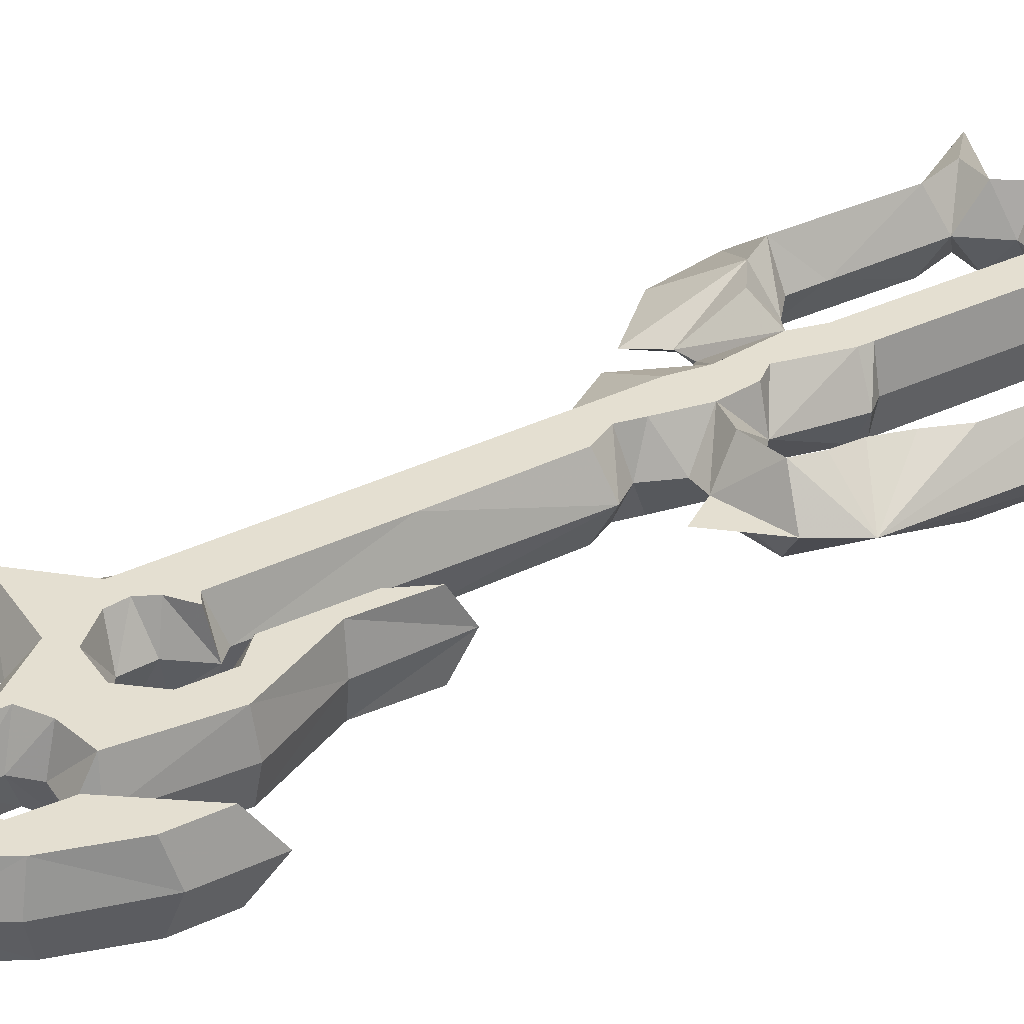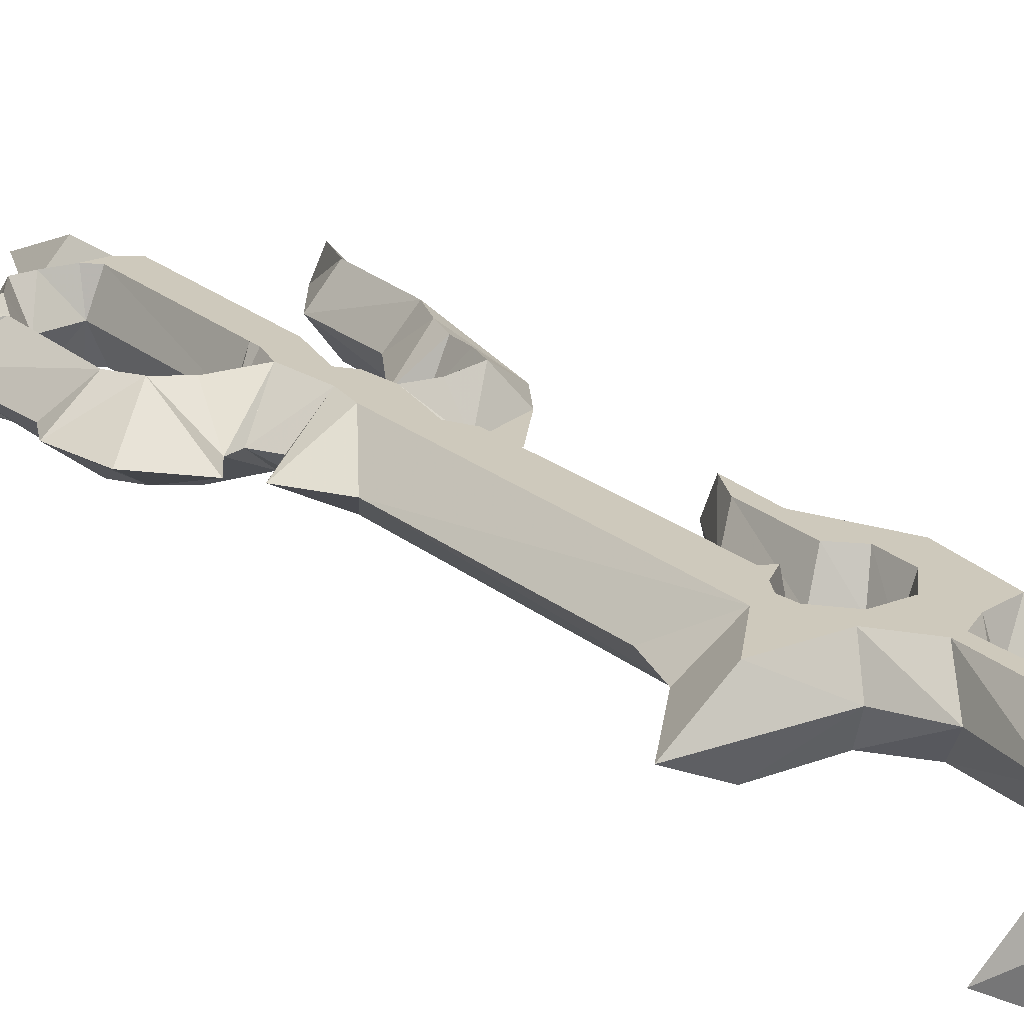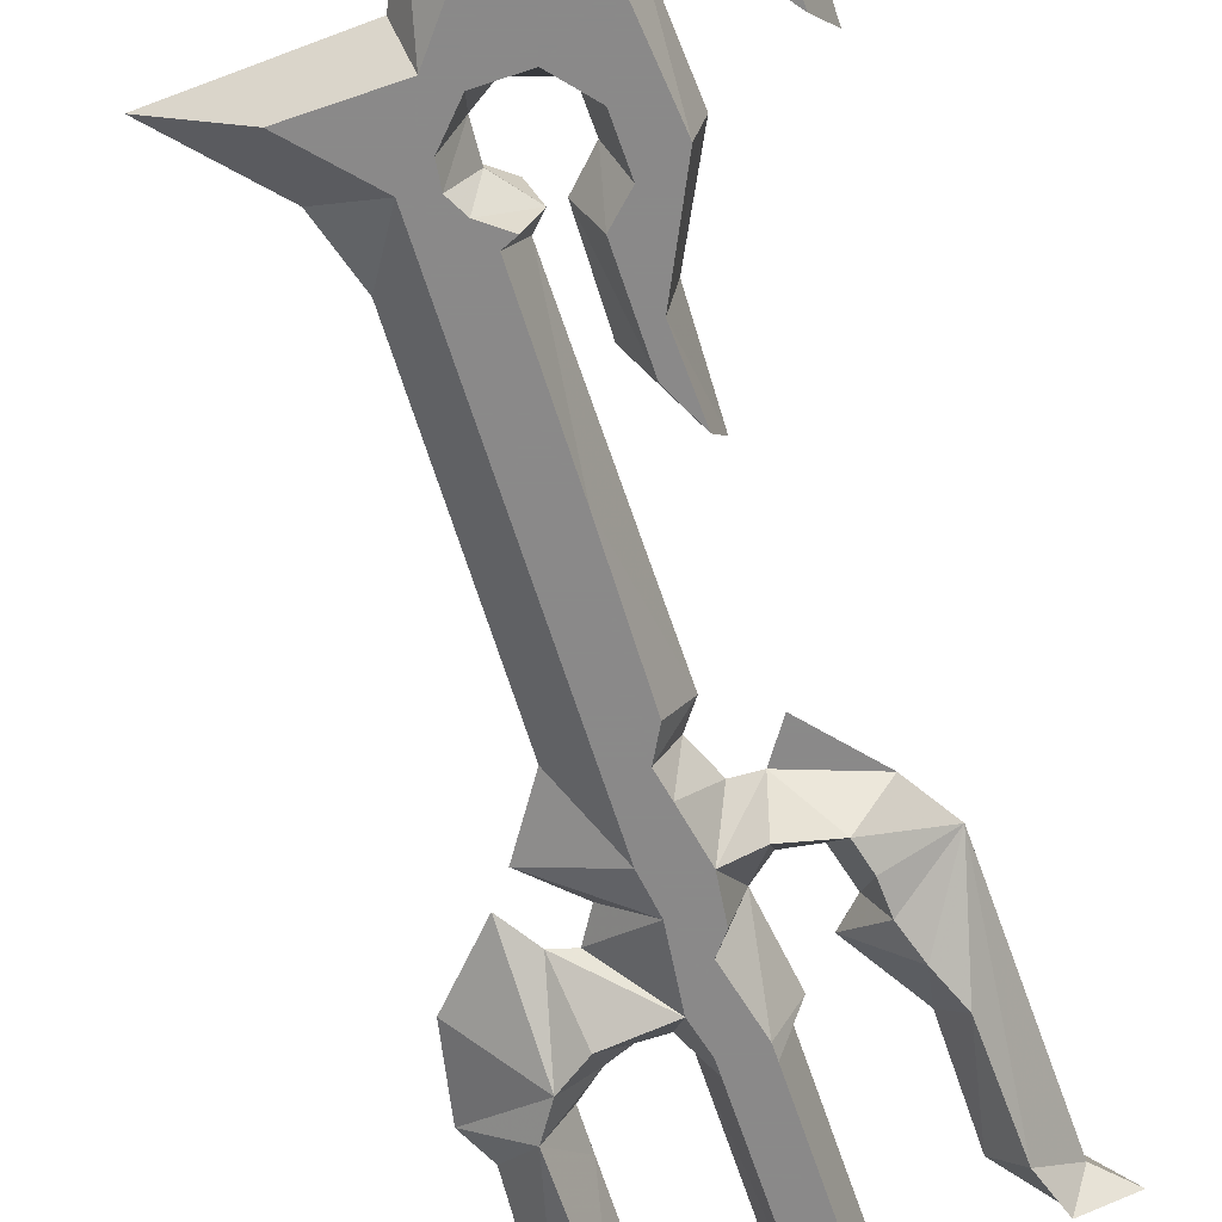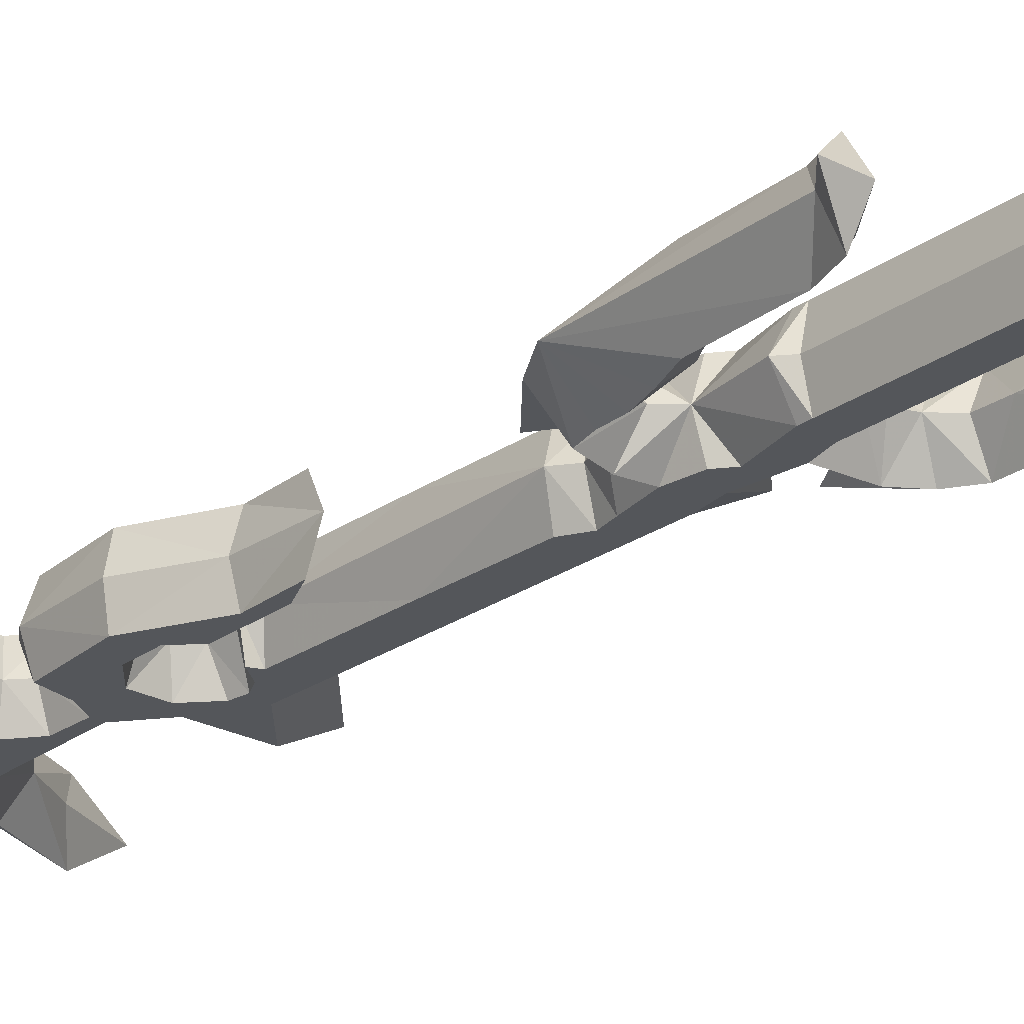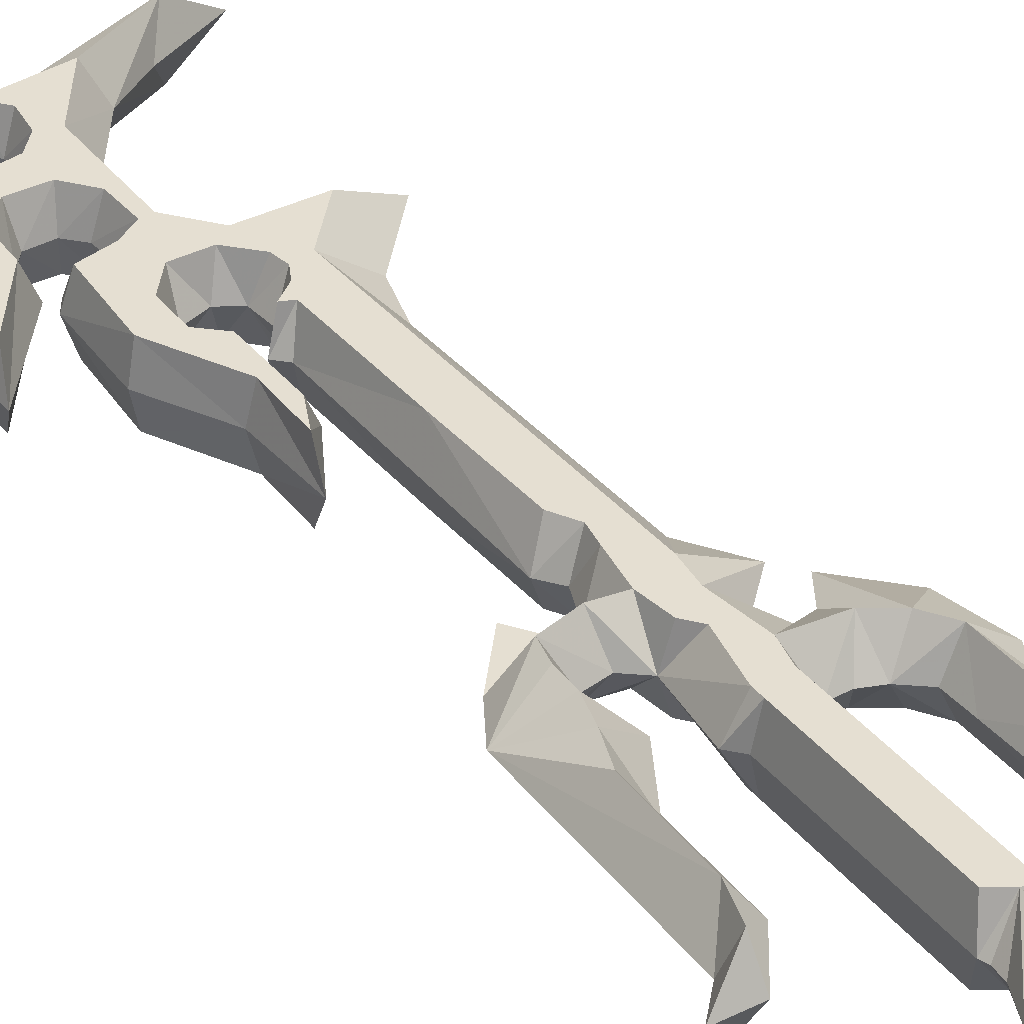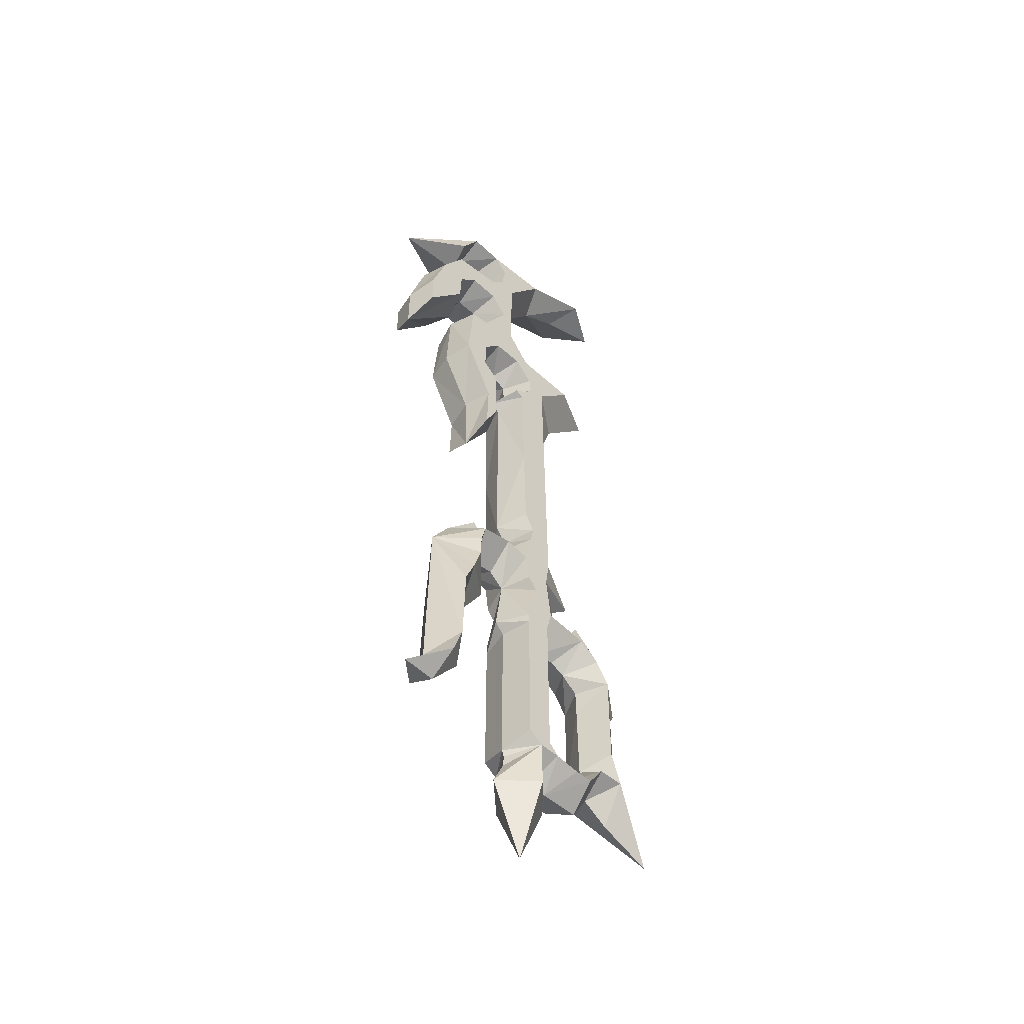
<metadata>
{"format":"obj","ext":"obj","renderer":"f3d","projection":"perspective","resolution":1024,"background":"white","views":[{"elev":36.7,"azim":-121.2,"up":"+Z"},{"elev":22.4,"azim":144.8,"up":"+Z"},{"elev":-63.3,"azim":-161.9,"up":"+Z"},{"elev":-25.6,"azim":-41.7,"up":"+Z"},{"elev":37.5,"azim":-34.3,"up":"+Z"},{"elev":-52.6,"azim":-43.8,"up":"+Y"}]}
</metadata>
<code>
v 8.288 28.45 3
v 4.451 24.2 3
v 4.868 -6.781 3
v 10.33 -6.702 -0
v 7.623 -2.507 -1e-06
v 7.214 19.39 -3e-06
v 8.544 23.84 -4e-06
v 13.76 29.62 -5e-06
v 2.006 28.61 3
v -0.5397 31.9 3
v -0.2933 41.9 3
v 3.78 47.68 3
v 11.04 51.1 3
v 15.76 51.87 0
v 9.167 48.86 0
v 1.444 41.17 0
v 0.7198 34.34 0
v 2.822 30.27 0
v -14.63 41.71 0
v -9.647 46.69 0
v -1.64 49.98 0
v 5.905 51.41 0
v 11.47 -16.21 3
v 12.85 -18.37 3
v 12.8 -28.21 3
v 13.83 -31.39 3
v 19.78 -36.31 0
v 16.29 -31.39 0
v 15.52 -20.52 0
v 16.65 -18.16 0
v 15.57 -12.67 0
v 11.73 -8.521 0
v 10.19 -10.93 0
v 8.701 -11.34 0
v 7.522 -9.393 0
v 14.6 -34.36 0
v 11.27 -31.51 3
v 9.728 -33.8 3
v 9.599 -17.18 0
v 11.32 -18.62 0
v 11.37 -21.34 0
v 11.47 -29.39 0
v 9.316 -32.16 0
v 5.778 -32.5 0
v 0.3815 -1.409 0
v 1.53 -2.967 0
v 0.4725 -5.513 0
v -1.259 -5.593 0
v -2.818 -3.296 0
v -6.345 -7.397 0
v -8.314 -10.6 0
v -8.642 -28.23 0
v -10.69 -30.37 0
v -7.412 -30.53 0
v -4.541 -26.59 0
v -4.541 -18.8 0
v -1.669 -13.96 0
v -3.228 -12.4 0
v -2.572 -9.694 0
v -0.4388 -9.366 0
v 1.12 -10.68 0
v 0.3815 -16.42 0
v 6.288 -16.5 0
v 5.058 -14.21 3
v 4.483 -9.448 3
v 1.715 -7.84 3
v -0.767 -7.397 3
v -3.966 -8.136 3
v -4.459 -10.19 3
v -4.541 -12.4 3
v -5.279 -14.94 3
v -6.345 -17.73 3
v -6.592 -25.86 3
v -7.576 -28.89 3
v 0.4148 19.92 0
v -0.5081 20.89 0
v 1.286 23.2 0
v 1.133 25.51 0
v -0.4568 26.58 0
v -2.713 25.87 0
v -3.277 25.2 0
v -3.328 22.94 0
v -1.431 20.99 0
v -1.277 14.53 0
v -4.302 9.305 0
v -4.559 16.43 0
v -7.686 22.64 0
v -7.276 30.38 0
v -6.456 31.61 0
v -3.892 31.51 0
v -2.508 32.89 0
v -2.662 35.25 0
v -3.892 36.63 0
v -6.097 36.58 0
v -7.174 35.3 0
v -7.481 31.81 0
v -13.58 24.33 0
v -13.58 29.61 0
v -11.69 36.43 0
v -9.276 40.53 0
v -3.79 41.5 0
v -2.61 42.89 0
v -2.508 45.09 0
v -3.584 46.58 0
v -6.097 46.48 0
v -7.481 42.84 0
v 5.065 46.24 0
v 9.304 -14.71 3
v 2.382 -4.285 3
v 2.741 -2.491 3
v 1.716 -0.5935 3
v 1.498 9.26 3
v 1.344 20.85 3
v 0.4213 21.26 3
v 2.011 22.49 3
v 2.677 23.77 3
v 2.472 25.31 3
v 0.5238 27.46 3
v -2.45 27.51 3
v -4.398 25.21 3
v -4.45 21.87 3
v -2.758 20.23 3
v -2.758 13.67 3
v -4.039 10.95 3
v -3.874 16.23 3
v -7.053 22.79 3
v -6.438 30.02 3
v -3.464 30.64 3
v -1.567 31.82 3
v -1.618 35.3 3
v -3.362 37.56 3
v -6.438 37.66 3
v -8.489 35.51 3
v -8.643 31.97 3
v -12.74 26.43 3
v -12.74 30.33 3
v -11.1 35.71 3
v -8.643 40.02 3
v -3.464 40.79 3
v -1.926 42.48 3
v -1.516 45.2 3
v -2.952 47.05 3
v -6.284 47.3 3
v -8.233 43.71 3
v 3.5 -38.07 3
v 3.5 -45.2 0
v 6.349 -38.15 0
v 4.947 -35.18 0
v 6.595 -35.61 0
v 10.45 -35.52 0
v 12.01 -32.73 0
v 0.2787 -37.9 0
v 1.462 -35.34 0
v 3.395 -11.03 3
v 4.5 -16.5 3
v 3.036 -11.9 3
v 2 -16.5 3
v 8.009 -16.52 0
v 4.5 -32.5 3
v 2 -32.5 3
v 5.711 -17.5 0
v 4.5 -17.5 3
v 2 -17.5 3
v 1.32 -17.52 0
v 1.32 -32.5 0
v 1.542 -34.16 0
v 5.489 -33.5 3
v 7.933 -33.8 3
v 2.066 -10.67 3
v 3.406 -33.5 3
v 1.32 -33.5 0
v 8.288 28.45 -3
v 4.451 24.2 -3
v 4.868 -6.781 -3
v 2.006 28.61 -3
v -0.5397 31.9 -3
v -0.2933 41.9 -3
v 3.78 47.68 -3
v 11.04 51.1 -3
v 11.47 -16.21 -3
v 12.85 -18.37 -3
v 12.8 -28.21 -3
v 13.83 -31.39 -3
v 11.27 -31.51 -3
v 9.728 -33.8 -3
v 5.058 -14.21 -3
v 4.483 -9.448 -3
v 1.715 -7.84 -3
v -0.767 -7.397 -3
v -3.966 -8.136 -3
v -4.459 -10.19 -3
v -4.541 -12.4 -3
v -5.279 -14.94 -3
v -6.345 -17.73 -3
v -6.592 -25.86 -3
v -7.576 -28.89 -3
v 9.304 -14.71 -3
v 2.382 -4.285 -3
v 2.741 -2.491 -3
v 1.716 -0.5935 -3
v 1.498 9.26 -3
v 1.344 20.85 -3
v 0.4213 21.26 -3
v 2.011 22.49 -3
v 2.677 23.77 -3
v 2.472 25.31 -3
v 0.5238 27.46 -3
v -2.45 27.51 -3
v -4.398 25.21 -3
v -4.45 21.87 -3
v -2.758 20.23 -3
v -2.758 13.67 -3
v -4.039 10.95 -3
v -3.874 16.23 -3
v -7.053 22.79 -3
v -6.438 30.02 -3
v -3.464 30.64 -3
v -1.567 31.82 -3
v -1.618 35.3 -3
v -3.362 37.56 -3
v -6.438 37.66 -3
v -8.489 35.51 -3
v -8.643 31.97 -3
v -12.74 26.43 -3
v -12.74 30.33 -3
v -11.1 35.71 -3
v -8.643 40.02 -3
v -3.464 40.79 -3
v -1.926 42.48 -3
v -1.516 45.2 -3
v -2.952 47.05 -3
v -6.284 47.3 -3
v -8.233 43.71 -3
v 3.5 -38.07 -3
v 3.395 -11.03 -3
v 4.5 -16.5 -3
v 3.036 -11.9 -3
v 2 -16.5 -3
v 4.5 -32.5 -3
v 2 -32.5 -3
v 4.5 -17.5 -3
v 2 -17.5 -3
v 5.489 -33.5 -3
v 7.933 -33.8 -3
v 2.066 -10.67 -3
v 3.406 -33.5 -3
f 8 1 2 7
f 7 2 1 8
f 7 2 6
f 6 2 7
f 3 5 6 2
f 2 6 5 3
f 3 5 4
f 4 5 3
f 65 35 4 3
f 3 4 35 65
f 65 64 34 35
f 35 34 64 65
f 23 31 30
f 30 31 23
f 30 23 24 29
f 29 24 23 30
f 29 28 25 24
f 24 25 28 29
f 25 26 27 28
f 28 27 26 25
f 36 26 27
f 27 26 36
f 42 25 24 41
f 41 24 25 42
f 41 40 24
f 24 40 41
f 24 40 39 23
f 23 39 40 24
f 10 17 18 9
f 9 18 17 10
f 9 18 8 1
f 1 8 18 9
f 10 11 16 17
f 17 16 11 10
f 11 12 107 16
f 16 107 12 11
f 12 13 15 107
f 107 15 13 12
f 15 13 14
f 14 13 15
f 14 13 22
f 22 13 14
f 13 12 21 22
f 22 21 12 13
f 32 31 23
f 32 23 33
f 32 33 23
f 32 23 31
f 23 108 33
f 33 108 23
f 33 108 64 34
f 34 64 108 33
f 60 67 68 59
f 59 68 69
f 69 70 58 59
f 70 57 58
f 70 71 57
f 71 72 56 57
f 72 73 55 56
f 73 74 54 55
f 74 53 54
f 74 52 53
f 73 52 74
f 73 72 51 52
f 51 72 71 70
f 69 51 70
f 68 50 51 69
f 48 49 50 68
f 48 68 67
f 66 47 48 67
f 61 66 67 60
f 66 109 47
f 12 21 142 141
f 140 11 12 141
f 21 143 142
f 21 20 143
f 19 144 143 20
f 106 144 19
f 106 105 143 144
f 105 104 142 143
f 103 141 142 104
f 103 102 140 141
f 102 101 139 140
f 101 100 138 139
f 100 99 137 138
f 98 136 137 99
f 98 97 135 136
f 97 96 134 135
f 96 95 133 134
f 95 94 132 133
f 94 93 131 132
f 93 92 130 131
f 92 91 129 130
f 91 90 128 129
f 90 89 127 128
f 89 88 127
f 88 87 126 127
f 86 125 126 87
f 85 124 125 86
f 84 123 124 85
f 83 122 123 84
f 82 121 122 83
f 81 120 121 82
f 81 80 119 120
f 79 118 119 80
f 78 117 118 79
f 78 77 116 117
f 77 115 116
f 76 114 115 77
f 76 75 113 114
f 75 112 113
f 45 111 112 75
f 45 46 110 111
f 2 115 114 113
f 116 115 2
f 117 116 2 1
f 9 118 117 1
f 10 119 118 9
f 10 129 128 119
f 119 128 127 120
f 120 127 126 121
f 126 125 122 121
f 125 124 123 122
f 10 11 130 129
f 11 140 131 130
f 139 131 140
f 138 132 131 139
f 132 138 137 133
f 136 135 134 133
f 137 136 133
f 112 2 113
f 112 111 110 2
f 109 110 46 47
f 3 110 109
f 2 110 3
f 63 154 63
f 63 158 108 64
f 39 23 108 158
f 63 64 155
f 64 154 156 155
f 63 155 162 161
f 155 157 163 162
f 159 44 161 162
f 162 163 160 159
f 163 164 165 160
f 163 157 62 164
f 157 156 61 62
f 156 157 155
f 65 154 64
f 65 169 154
f 169 156 154
f 169 66 61
f 169 61 156
f 109 66 169
f 3 109 169 65
f 26 25 42 37
f 26 37 151 36
f 151 37 38 150
f 38 168 149 150
f 37 42 43 38
f 43 44 168 38
f 168 44 167
f 145 146 147
f 145 152 146
f 168 167 149
f 167 170 148 149
f 147 148 170 145
f 152 145 170 153
f 160 165 171
f 170 159 160
f 170 160 171
f 171 166 170
f 170 166 153
f 167 44 159
f 159 170 167
f 8 7 173 172
f 7 8 172 173
f 7 6 173
f 6 7 173
f 174 173 6 5
f 173 174 5 6
f 174 4 5
f 4 174 5
f 187 174 4 35
f 174 187 35 4
f 187 35 34 186
f 35 187 186 34
f 180 30 31
f 30 180 31
f 30 29 181 180
f 29 30 180 181
f 29 181 182 28
f 181 29 28 182
f 182 28 27 183
f 28 182 183 27
f 36 27 183
f 27 36 183
f 42 41 181 182
f 41 42 182 181
f 41 181 40
f 181 41 40
f 181 180 39 40
f 180 181 40 39
f 176 175 18 17
f 175 176 17 18
f 175 172 8 18
f 172 175 18 8
f 176 17 16 177
f 17 176 177 16
f 177 16 107 178
f 16 177 178 107
f 178 107 15 179
f 107 178 179 15
f 15 14 179
f 14 15 179
f 14 22 179
f 22 14 179
f 179 22 21 178
f 22 179 178 21
f 32 180 31
f 32 33 180
f 32 180 33
f 32 31 180
f 180 33 197
f 33 180 197
f 33 34 186 197
f 34 33 197 186
f 60 59 190 189
f 59 191 190
f 191 59 58 192
f 192 58 57
f 192 57 193
f 193 57 56 194
f 194 56 55 195
f 195 55 54 196
f 196 54 53
f 196 53 52
f 195 196 52
f 195 52 51 194
f 51 192 193 194
f 191 192 51
f 190 191 51 50
f 48 190 50 49
f 48 189 190
f 188 189 48 47
f 61 60 189 188
f 188 47 198
f 178 230 231 21
f 229 230 178 177
f 21 231 232
f 21 232 20
f 19 20 232 233
f 106 19 233
f 106 233 232 105
f 105 232 231 104
f 103 104 231 230
f 103 230 229 102
f 102 229 228 101
f 101 228 227 100
f 100 227 226 99
f 98 99 226 225
f 98 225 224 97
f 97 224 223 96
f 96 223 222 95
f 95 222 221 94
f 94 221 220 93
f 93 220 219 92
f 92 219 218 91
f 91 218 217 90
f 90 217 216 89
f 89 216 88
f 88 216 215 87
f 86 87 215 214
f 85 86 214 213
f 84 85 213 212
f 83 84 212 211
f 82 83 211 210
f 81 82 210 209
f 81 209 208 80
f 79 80 208 207
f 78 79 207 206
f 78 206 205 77
f 77 205 204
f 76 77 204 203
f 76 203 202 75
f 75 202 201
f 45 75 201 200
f 45 200 199 46
f 173 202 203 204
f 205 173 204
f 206 172 173 205
f 175 172 206 207
f 176 175 207 208
f 176 208 217 218
f 208 209 216 217
f 209 210 215 216
f 215 210 211 214
f 214 211 212 213
f 176 218 219 177
f 177 219 220 229
f 228 229 220
f 227 228 220 221
f 221 222 226 227
f 225 222 223 224
f 226 222 225
f 201 202 173
f 201 173 199 200
f 198 47 46 199
f 174 198 199
f 173 174 199
f 63 235 63
f 63 186 197 158
f 39 158 197 180
f 63 236 186
f 186 236 237 235
f 63 161 241 236
f 236 241 242 238
f 239 241 161 44
f 241 239 240 242
f 242 240 165 164
f 242 164 62 238
f 238 62 61 237
f 237 236 238
f 187 186 235
f 187 235 245
f 245 235 237
f 245 61 188
f 245 237 61
f 198 245 188
f 174 187 245 198
f 183 184 42 182
f 183 36 151 184
f 151 150 185 184
f 185 150 149 244
f 184 185 43 42
f 43 185 244 44
f 244 243 44
f 234 147 146
f 234 146 152
f 244 149 243
f 243 149 148 246
f 147 234 246 148
f 152 153 246 234
f 240 171 165
f 246 240 239
f 246 171 240
f 171 246 166
f 246 153 166
f 243 239 44
f 239 243 246

</code>
